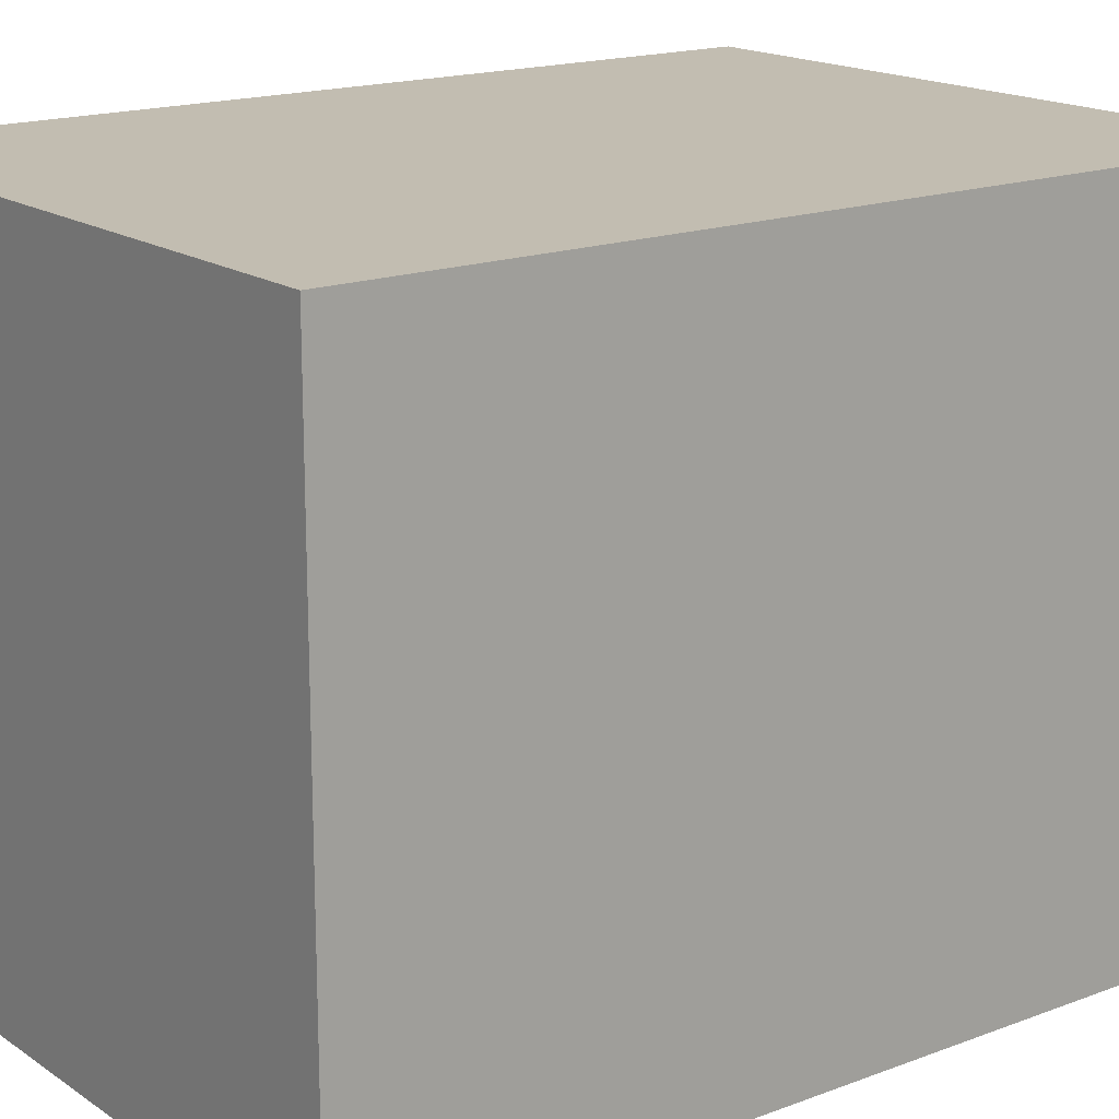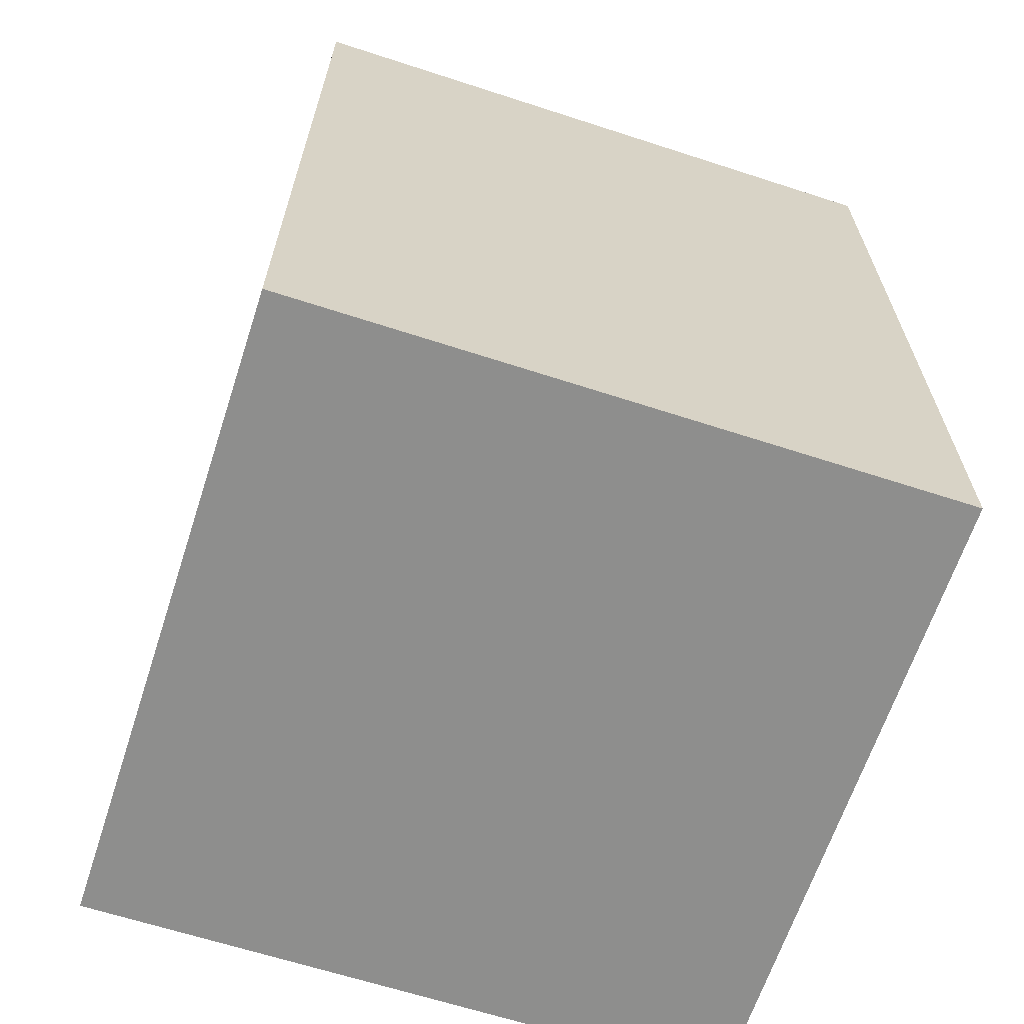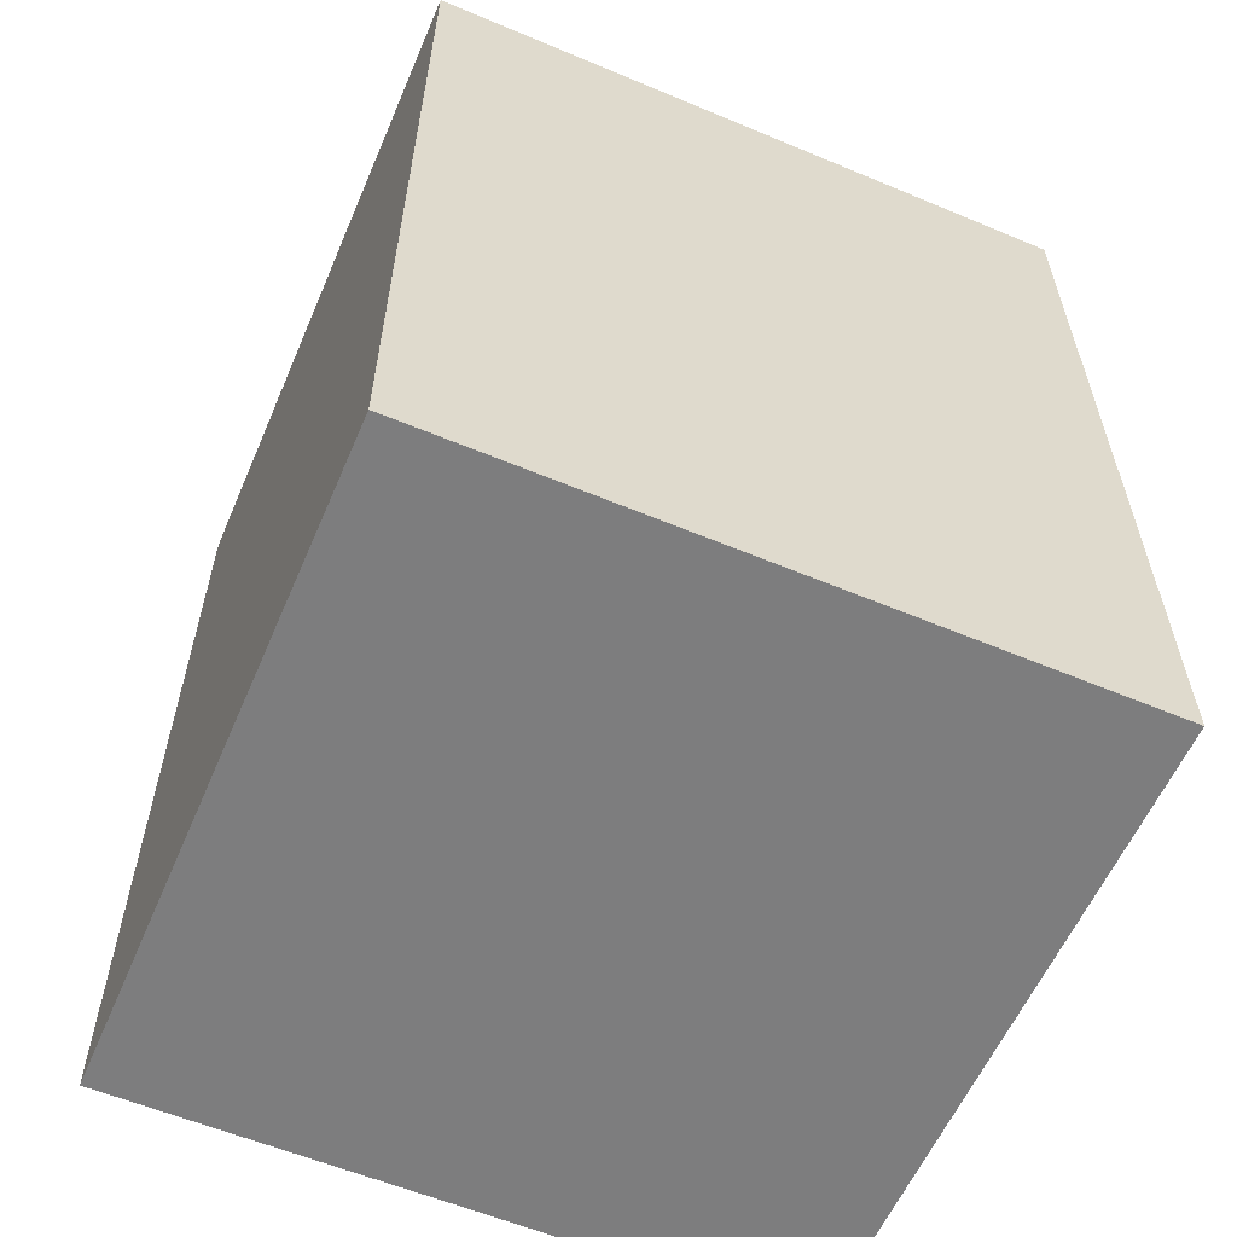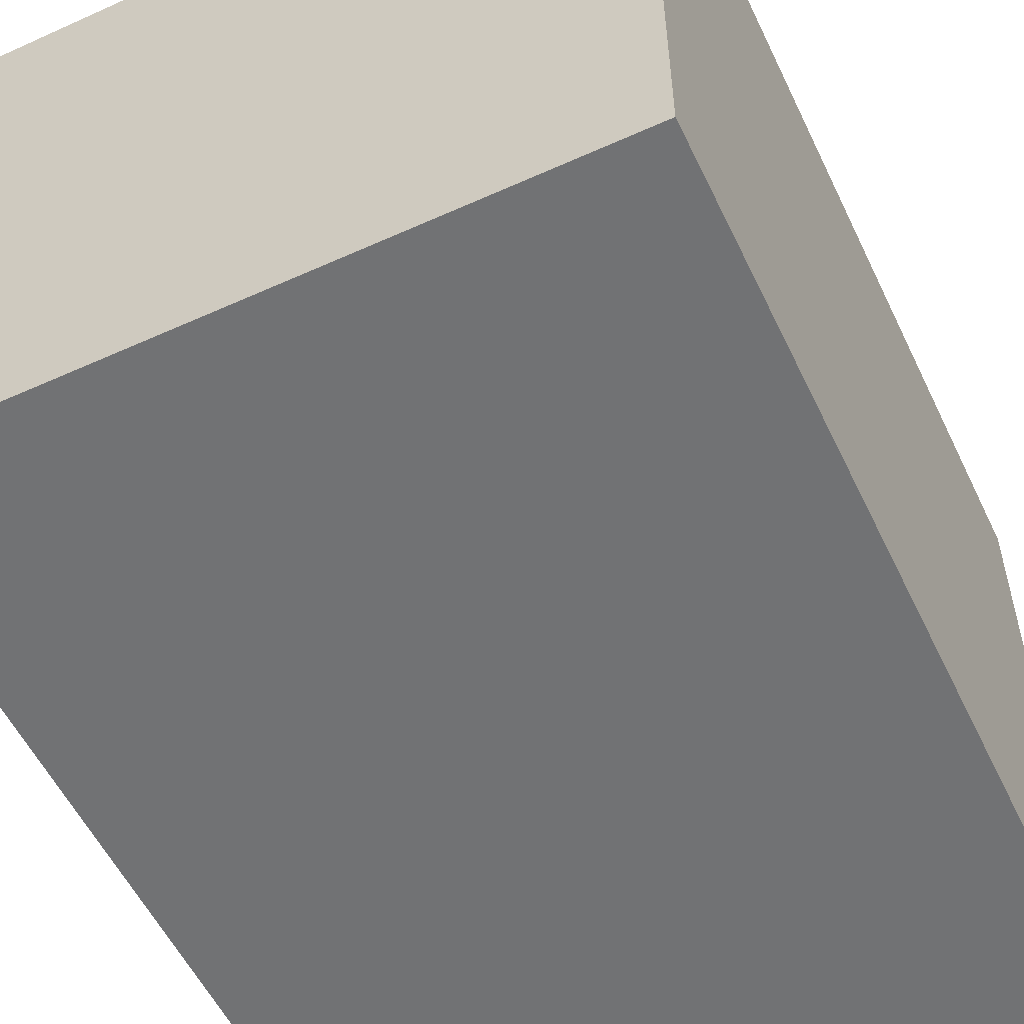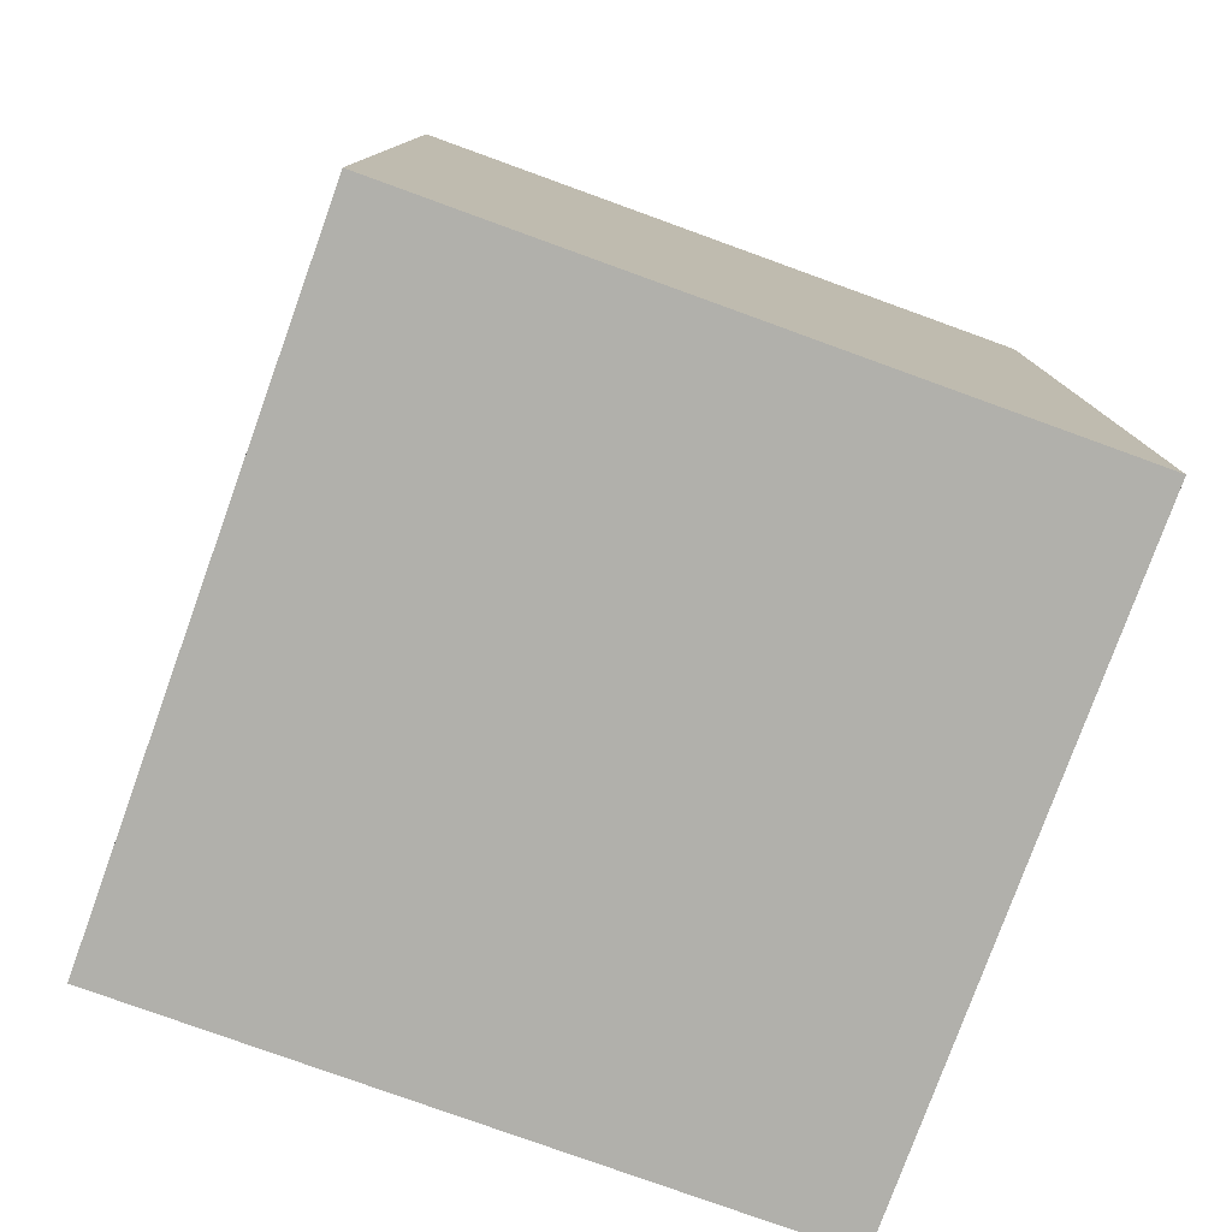
<metadata>
{"format":"obj","ext":"obj","renderer":"f3d","projection":"perspective","resolution":1024,"background":"white","views":[{"elev":17.0,"azim":52.9,"up":"+Z"},{"elev":-64.9,"azim":71.9,"up":"+Y"},{"elev":-59.1,"azim":66.7,"up":"+Y"},{"elev":-55.6,"azim":-154.6,"up":"+Z"},{"elev":-78.4,"azim":-109.9,"up":"+Y"}]}
</metadata>
<code>
o Untitled
v -3.2 1e-06 3.2
v -3.2 0 -3.2
v -3.2 8.6 3.2
v -3.2 8.6 -3.2
v 3.2 1e-06 3.2
v 3.2 0 -3.2
v 3.2 8.6 3.2
v 3.2 8.6 -3.2
v -3.2 1e-06 3.2
v -3.2 8.6 3.2
v -2.7 1.3 3.2
v -2.7 1.9 3.2
v -2.7 2.5 3.2
v -2.7 3.1 3.2
v -2.7 3.7 3.2
v -2.7 4.3 3.2
v -2.7 4.9 3.2
v -2.7 5.5 3.2
v -2.7 6.1 3.2
v -2.7 6.7 3.2
v -2.7 7.3 3.2
v -2.7 7.9 3.2
v -2.1 1.3 3.2
v -2.1 1.9 3.2
v -2.1 2.5 3.2
v -2.1 3.1 3.2
v -2.1 3.7 3.2
v -2.1 4.3 3.2
v -2.1 4.9 3.2
v -2.1 5.5 3.2
v -2.1 6.1 3.2
v -2.1 6.7 3.2
v -2.1 7.3 3.2
v -2.1 7.9 3.2
v -1.5 1.3 3.2
v -1.5 1.9 3.2
v -1.5 2.5 3.2
v -1.5 3.1 3.2
v -1.5 3.7 3.2
v -1.5 4.3 3.2
v -1.5 4.9 3.2
v -1.5 5.5 3.2
v -1.5 6.1 3.2
v -1.5 6.7 3.2
v -1.5 7.3 3.2
v -1.5 7.9 3.2
v -0.9 1.3 3.2
v -0.9 1.9 3.2
v -0.9 2.5 3.2
v -0.9 3.1 3.2
v -0.9 3.7 3.2
v -0.9 4.3 3.2
v -0.9 4.9 3.2
v -0.9 5.5 3.2
v -0.9 6.1 3.2
v -0.9 6.7 3.2
v -0.9 7.3 3.2
v -0.9 7.9 3.2
v -0.3 1.3 3.2
v -0.3 1.9 3.2
v -0.3 2.5 3.2
v -0.3 3.1 3.2
v -0.3 3.7 3.2
v -0.3 4.3 3.2
v -0.3 4.9 3.2
v -0.3 5.5 3.2
v -0.3 6.1 3.2
v -0.3 6.7 3.2
v -0.3 7.3 3.2
v -0.3 7.9 3.2
v 0.3 1.3 3.2
v 0.3 1.9 3.2
v 0.3 2.5 3.2
v 0.3 3.1 3.2
v 0.3 3.7 3.2
v 0.3 4.3 3.2
v 0.3 4.9 3.2
v 0.3 5.5 3.2
v 0.3 6.1 3.2
v 0.3 6.7 3.2
v 0.3 7.3 3.2
v 0.3 7.9 3.2
v 0.9 1.3 3.2
v 0.9 1.9 3.2
v 0.9 2.5 3.2
v 0.9 3.1 3.2
v 0.9 3.7 3.2
v 0.9 4.3 3.2
v 0.9 4.9 3.2
v 0.9 5.5 3.2
v 0.9 6.1 3.2
v 0.9 6.7 3.2
v 0.9 7.3 3.2
v 0.9 7.9 3.2
v 1.5 1.3 3.2
v 1.5 1.9 3.2
v 1.5 2.5 3.2
v 1.5 3.1 3.2
v 1.5 3.7 3.2
v 1.5 4.3 3.2
v 1.5 4.9 3.2
v 1.5 5.5 3.2
v 1.5 6.1 3.2
v 1.5 6.7 3.2
v 1.5 7.3 3.2
v 1.5 7.9 3.2
v 2.1 1.3 3.2
v 2.1 1.9 3.2
v 2.1 2.5 3.2
v 2.1 3.1 3.2
v 2.1 3.7 3.2
v 2.1 4.3 3.2
v 2.1 4.9 3.2
v 2.1 5.5 3.2
v 2.1 6.1 3.2
v 2.1 6.7 3.2
v 2.1 7.3 3.2
v 2.1 7.9 3.2
v 2.7 1.3 3.2
v 2.7 1.9 3.2
v 2.7 2.5 3.2
v 2.7 3.1 3.2
v 2.7 3.7 3.2
v 2.7 4.3 3.2
v 2.7 4.9 3.2
v 2.7 5.5 3.2
v 2.7 6.1 3.2
v 2.7 6.7 3.2
v 2.7 7.3 3.2
v 2.7 7.9 3.2
v 3.2 1e-06 3.2
v 3.2 8.6 3.2
v -3.2 0 -3.2
v -3.2 8.6 -3.2
v -2.7 1.3 -3.2
v -2.7 1.9 -3.2
v -2.7 2.5 -3.2
v -2.7 3.1 -3.2
v -2.7 3.7 -3.2
v -2.7 4.3 -3.2
v -2.7 4.9 -3.2
v -2.7 5.5 -3.2
v -2.7 6.1 -3.2
v -2.7 6.7 -3.2
v -2.7 7.3 -3.2
v -2.7 7.9 -3.2
v -2.1 1.3 -3.2
v -2.1 1.9 -3.2
v -2.1 2.5 -3.2
v -2.1 3.1 -3.2
v -2.1 3.7 -3.2
v -2.1 4.3 -3.2
v -2.1 4.9 -3.2
v -2.1 5.5 -3.2
v -2.1 6.1 -3.2
v -2.1 6.7 -3.2
v -2.1 7.3 -3.2
v -2.1 7.9 -3.2
v -1.5 1.3 -3.2
v -1.5 1.9 -3.2
v -1.5 2.5 -3.2
v -1.5 3.1 -3.2
v -1.5 3.7 -3.2
v -1.5 4.3 -3.2
v -1.5 4.9 -3.2
v -1.5 5.5 -3.2
v -1.5 6.1 -3.2
v -1.5 6.7 -3.2
v -1.5 7.3 -3.2
v -1.5 7.9 -3.2
v -0.9 1.3 -3.2
v -0.9 1.9 -3.2
v -0.9 2.5 -3.2
v -0.9 3.1 -3.2
v -0.9 3.7 -3.2
v -0.9 4.3 -3.2
v -0.9 4.9 -3.2
v -0.9 5.5 -3.2
v -0.9 6.1 -3.2
v -0.9 6.7 -3.2
v -0.9 7.3 -3.2
v -0.9 7.9 -3.2
v -0.3 1.3 -3.2
v -0.3 1.9 -3.2
v -0.3 2.5 -3.2
v -0.3 3.1 -3.2
v -0.3 3.7 -3.2
v -0.3 4.3 -3.2
v -0.3 4.9 -3.2
v -0.3 5.5 -3.2
v -0.3 6.1 -3.2
v -0.3 6.7 -3.2
v -0.3 7.3 -3.2
v -0.3 7.9 -3.2
v 0.3 1.3 -3.2
v 0.3 1.9 -3.2
v 0.3 2.5 -3.2
v 0.3 3.1 -3.2
v 0.3 3.7 -3.2
v 0.3 4.3 -3.2
v 0.3 4.9 -3.2
v 0.3 5.5 -3.2
v 0.3 6.1 -3.2
v 0.3 6.7 -3.2
v 0.3 7.3 -3.2
v 0.3 7.9 -3.2
v 0.9 1.3 -3.2
v 0.9 1.9 -3.2
v 0.9 2.5 -3.2
v 0.9 3.1 -3.2
v 0.9 3.7 -3.2
v 0.9 4.3 -3.2
v 0.9 4.9 -3.2
v 0.9 5.5 -3.2
v 0.9 6.1 -3.2
v 0.9 6.7 -3.2
v 0.9 7.3 -3.2
v 0.9 7.9 -3.2
v 1.5 1.3 -3.2
v 1.5 1.9 -3.2
v 1.5 2.5 -3.2
v 1.5 3.1 -3.2
v 1.5 3.7 -3.2
v 1.5 4.3 -3.2
v 1.5 4.9 -3.2
v 1.5 5.5 -3.2
v 1.5 6.1 -3.2
v 1.5 6.7 -3.2
v 1.5 7.3 -3.2
v 1.5 7.9 -3.2
v 2.1 1.3 -3.2
v 2.1 1.9 -3.2
v 2.1 2.5 -3.2
v 2.1 3.1 -3.2
v 2.1 3.7 -3.2
v 2.1 4.3 -3.2
v 2.1 4.9 -3.2
v 2.1 5.5 -3.2
v 2.1 6.1 -3.2
v 2.1 6.7 -3.2
v 2.1 7.3 -3.2
v 2.1 7.9 -3.2
v 2.7 1.3 -3.2
v 2.7 1.9 -3.2
v 2.7 2.5 -3.2
v 2.7 3.1 -3.2
v 2.7 3.7 -3.2
v 2.7 4.3 -3.2
v 2.7 4.9 -3.2
v 2.7 5.5 -3.2
v 2.7 6.1 -3.2
v 2.7 6.7 -3.2
v 2.7 7.3 -3.2
v 2.7 7.9 -3.2
v 3.2 0 -3.2
v 3.2 8.6 -3.2
v -3.2 1e-06 3.2
v 3.2 1e-06 3.2
v -3.2 0 -3.2
v 3.2 0 -3.2
v -3.2 8.6 3.2
v 3.2 8.6 3.2
v -3.2 8.6 -3.2
v 3.2 8.6 -3.2
f 3 2 1
f 4 2 3
f 5 6 7
f 7 6 8
f 11 10 9
f 12 10 11
f 13 10 12
f 14 10 13
f 15 10 14
f 16 10 15
f 17 10 16
f 18 10 17
f 19 10 18
f 20 10 19
f 21 10 20
f 22 10 21
f 23 11 9
f 23 12 11
f 24 13 12
f 24 12 23
f 25 14 13
f 25 13 24
f 26 15 14
f 26 14 25
f 27 16 15
f 27 15 26
f 28 17 16
f 28 16 27
f 29 18 17
f 29 17 28
f 30 19 18
f 30 18 29
f 31 20 19
f 31 19 30
f 32 21 20
f 32 20 31
f 33 22 21
f 33 21 32
f 34 10 22
f 34 22 33
f 35 33 32
f 35 32 31
f 35 34 33
f 35 31 30
f 35 30 29
f 35 29 28
f 35 28 27
f 35 27 26
f 35 26 25
f 35 25 24
f 35 24 23
f 35 23 9
f 36 34 35
f 37 34 36
f 38 34 37
f 39 34 38
f 40 34 39
f 41 34 40
f 42 34 41
f 43 34 42
f 44 34 43
f 45 34 44
f 46 10 34
f 46 34 45
f 47 35 9
f 47 36 35
f 48 37 36
f 48 36 47
f 49 38 37
f 49 37 48
f 50 39 38
f 50 38 49
f 51 40 39
f 51 39 50
f 52 41 40
f 52 40 51
f 53 42 41
f 53 41 52
f 54 43 42
f 54 42 53
f 55 44 43
f 55 43 54
f 56 45 44
f 56 44 55
f 57 46 45
f 57 45 56
f 58 10 46
f 58 46 57
f 59 55 54
f 59 57 56
f 59 58 57
f 59 54 53
f 59 53 52
f 59 52 51
f 59 51 50
f 59 50 49
f 59 49 48
f 59 48 47
f 59 47 9
f 59 56 55
f 60 58 59
f 61 58 60
f 62 58 61
f 63 58 62
f 64 58 63
f 65 58 64
f 66 58 65
f 67 58 66
f 68 58 67
f 69 58 68
f 70 10 58
f 70 58 69
f 71 59 9
f 71 60 59
f 72 61 60
f 72 60 71
f 73 62 61
f 73 61 72
f 74 63 62
f 74 62 73
f 75 64 63
f 75 63 74
f 76 65 64
f 76 64 75
f 77 66 65
f 77 65 76
f 78 67 66
f 78 66 77
f 79 68 67
f 79 67 78
f 80 69 68
f 80 68 79
f 81 70 69
f 81 69 80
f 82 10 70
f 82 70 81
f 83 79 78
f 83 81 80
f 83 82 81
f 83 78 77
f 83 77 76
f 83 76 75
f 83 75 74
f 83 74 73
f 83 73 72
f 83 72 71
f 83 71 9
f 83 80 79
f 84 82 83
f 85 82 84
f 86 82 85
f 87 82 86
f 88 82 87
f 89 82 88
f 90 82 89
f 91 82 90
f 92 82 91
f 93 82 92
f 94 10 82
f 94 82 93
f 95 83 9
f 95 84 83
f 96 85 84
f 96 84 95
f 97 86 85
f 97 85 96
f 98 87 86
f 98 86 97
f 99 88 87
f 99 87 98
f 100 89 88
f 100 88 99
f 101 90 89
f 101 89 100
f 102 91 90
f 102 90 101
f 103 92 91
f 103 91 102
f 104 93 92
f 104 92 103
f 105 94 93
f 105 93 104
f 106 10 94
f 106 94 105
f 107 103 102
f 107 105 104
f 107 106 105
f 107 102 101
f 107 101 100
f 107 100 99
f 107 99 98
f 107 98 97
f 107 97 96
f 107 96 95
f 107 95 9
f 107 104 103
f 108 106 107
f 109 106 108
f 110 106 109
f 111 106 110
f 112 106 111
f 113 106 112
f 114 106 113
f 115 106 114
f 116 106 115
f 117 106 116
f 118 10 106
f 118 106 117
f 119 107 9
f 119 108 107
f 120 109 108
f 120 108 119
f 121 110 109
f 121 109 120
f 122 111 110
f 122 110 121
f 123 112 111
f 123 111 122
f 124 113 112
f 124 112 123
f 125 114 113
f 125 113 124
f 126 115 114
f 126 114 125
f 127 116 115
f 127 115 126
f 128 117 116
f 128 116 127
f 129 118 117
f 129 117 128
f 130 10 118
f 130 118 129
f 131 127 126
f 131 129 128
f 131 130 129
f 131 126 125
f 131 125 124
f 131 124 123
f 131 123 122
f 131 122 121
f 131 121 120
f 131 120 119
f 131 119 9
f 131 128 127
f 132 10 130
f 132 130 131
f 133 134 135
f 135 134 136
f 136 134 137
f 137 134 138
f 138 134 139
f 139 134 140
f 140 134 141
f 141 134 142
f 142 134 143
f 143 134 144
f 144 134 145
f 145 134 146
f 133 135 147
f 135 136 147
f 136 137 148
f 147 136 148
f 137 138 149
f 148 137 149
f 138 139 150
f 149 138 150
f 139 140 151
f 150 139 151
f 140 141 152
f 151 140 152
f 141 142 153
f 152 141 153
f 142 143 154
f 153 142 154
f 143 144 155
f 154 143 155
f 144 145 156
f 155 144 156
f 145 146 157
f 156 145 157
f 146 134 158
f 157 146 158
f 156 157 159
f 155 156 159
f 157 158 159
f 154 155 159
f 153 154 159
f 152 153 159
f 151 152 159
f 150 151 159
f 149 150 159
f 148 149 159
f 147 148 159
f 133 147 159
f 159 158 160
f 160 158 161
f 161 158 162
f 162 158 163
f 163 158 164
f 164 158 165
f 165 158 166
f 166 158 167
f 167 158 168
f 168 158 169
f 158 134 170
f 169 158 170
f 133 159 171
f 159 160 171
f 160 161 172
f 171 160 172
f 161 162 173
f 172 161 173
f 162 163 174
f 173 162 174
f 163 164 175
f 174 163 175
f 164 165 176
f 175 164 176
f 165 166 177
f 176 165 177
f 166 167 178
f 177 166 178
f 167 168 179
f 178 167 179
f 168 169 180
f 179 168 180
f 169 170 181
f 180 169 181
f 170 134 182
f 181 170 182
f 178 179 183
f 180 181 183
f 181 182 183
f 177 178 183
f 176 177 183
f 175 176 183
f 174 175 183
f 173 174 183
f 172 173 183
f 171 172 183
f 133 171 183
f 179 180 183
f 183 182 184
f 184 182 185
f 185 182 186
f 186 182 187
f 187 182 188
f 188 182 189
f 189 182 190
f 190 182 191
f 191 182 192
f 192 182 193
f 182 134 194
f 193 182 194
f 133 183 195
f 183 184 195
f 184 185 196
f 195 184 196
f 185 186 197
f 196 185 197
f 186 187 198
f 197 186 198
f 187 188 199
f 198 187 199
f 188 189 200
f 199 188 200
f 189 190 201
f 200 189 201
f 190 191 202
f 201 190 202
f 191 192 203
f 202 191 203
f 192 193 204
f 203 192 204
f 193 194 205
f 204 193 205
f 194 134 206
f 205 194 206
f 202 203 207
f 204 205 207
f 205 206 207
f 201 202 207
f 200 201 207
f 199 200 207
f 198 199 207
f 197 198 207
f 196 197 207
f 195 196 207
f 133 195 207
f 203 204 207
f 207 206 208
f 208 206 209
f 209 206 210
f 210 206 211
f 211 206 212
f 212 206 213
f 213 206 214
f 214 206 215
f 215 206 216
f 216 206 217
f 206 134 218
f 217 206 218
f 133 207 219
f 207 208 219
f 208 209 220
f 219 208 220
f 209 210 221
f 220 209 221
f 210 211 222
f 221 210 222
f 211 212 223
f 222 211 223
f 212 213 224
f 223 212 224
f 213 214 225
f 224 213 225
f 214 215 226
f 225 214 226
f 215 216 227
f 226 215 227
f 216 217 228
f 227 216 228
f 217 218 229
f 228 217 229
f 218 134 230
f 229 218 230
f 226 227 231
f 228 229 231
f 229 230 231
f 225 226 231
f 224 225 231
f 223 224 231
f 222 223 231
f 221 222 231
f 220 221 231
f 219 220 231
f 133 219 231
f 227 228 231
f 231 230 232
f 232 230 233
f 233 230 234
f 234 230 235
f 235 230 236
f 236 230 237
f 237 230 238
f 238 230 239
f 239 230 240
f 240 230 241
f 230 134 242
f 241 230 242
f 133 231 243
f 231 232 243
f 232 233 244
f 243 232 244
f 233 234 245
f 244 233 245
f 234 235 246
f 245 234 246
f 235 236 247
f 246 235 247
f 236 237 248
f 247 236 248
f 237 238 249
f 248 237 249
f 238 239 250
f 249 238 250
f 239 240 251
f 250 239 251
f 240 241 252
f 251 240 252
f 241 242 253
f 252 241 253
f 242 134 254
f 253 242 254
f 250 251 255
f 252 253 255
f 253 254 255
f 249 250 255
f 248 249 255
f 247 248 255
f 246 247 255
f 245 246 255
f 244 245 255
f 243 244 255
f 133 243 255
f 251 252 255
f 254 134 256
f 255 254 256
f 259 258 257
f 260 258 259
f 261 262 263
f 263 262 264

</code>
